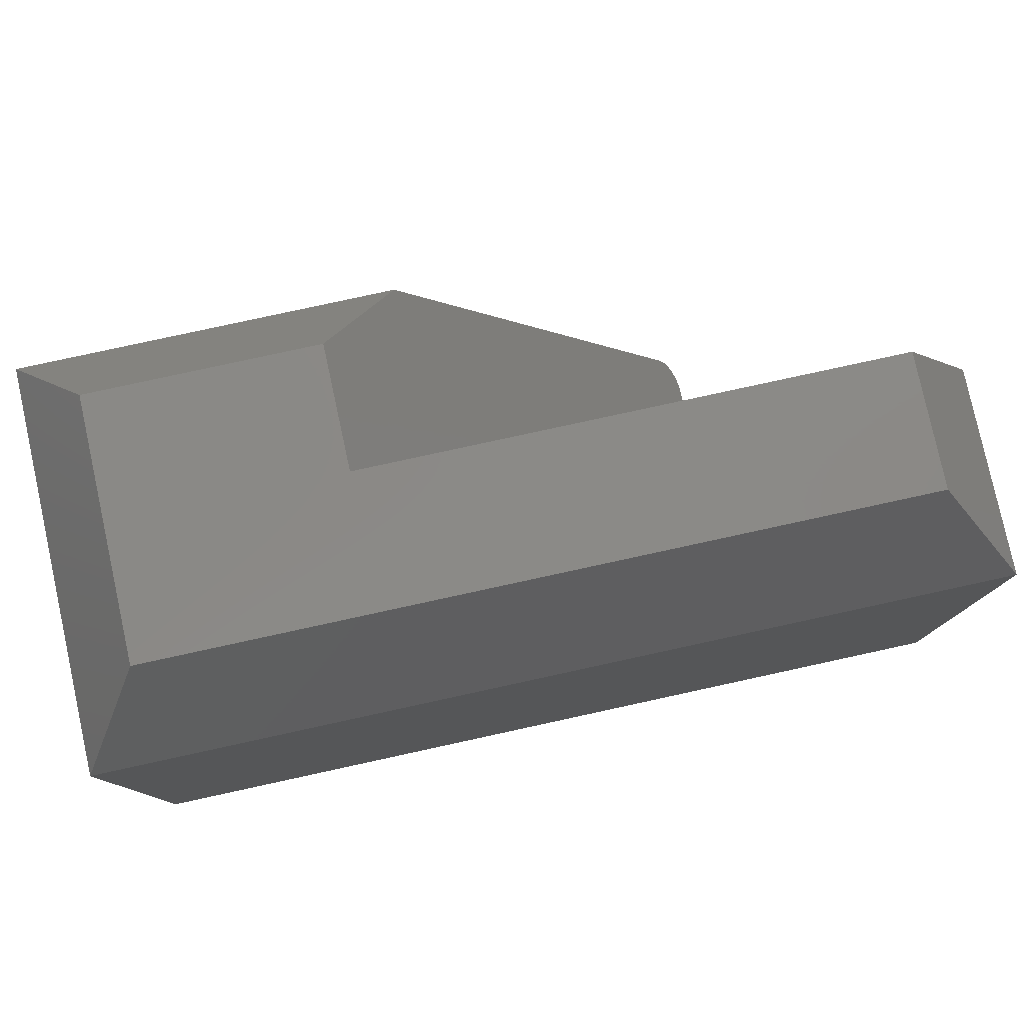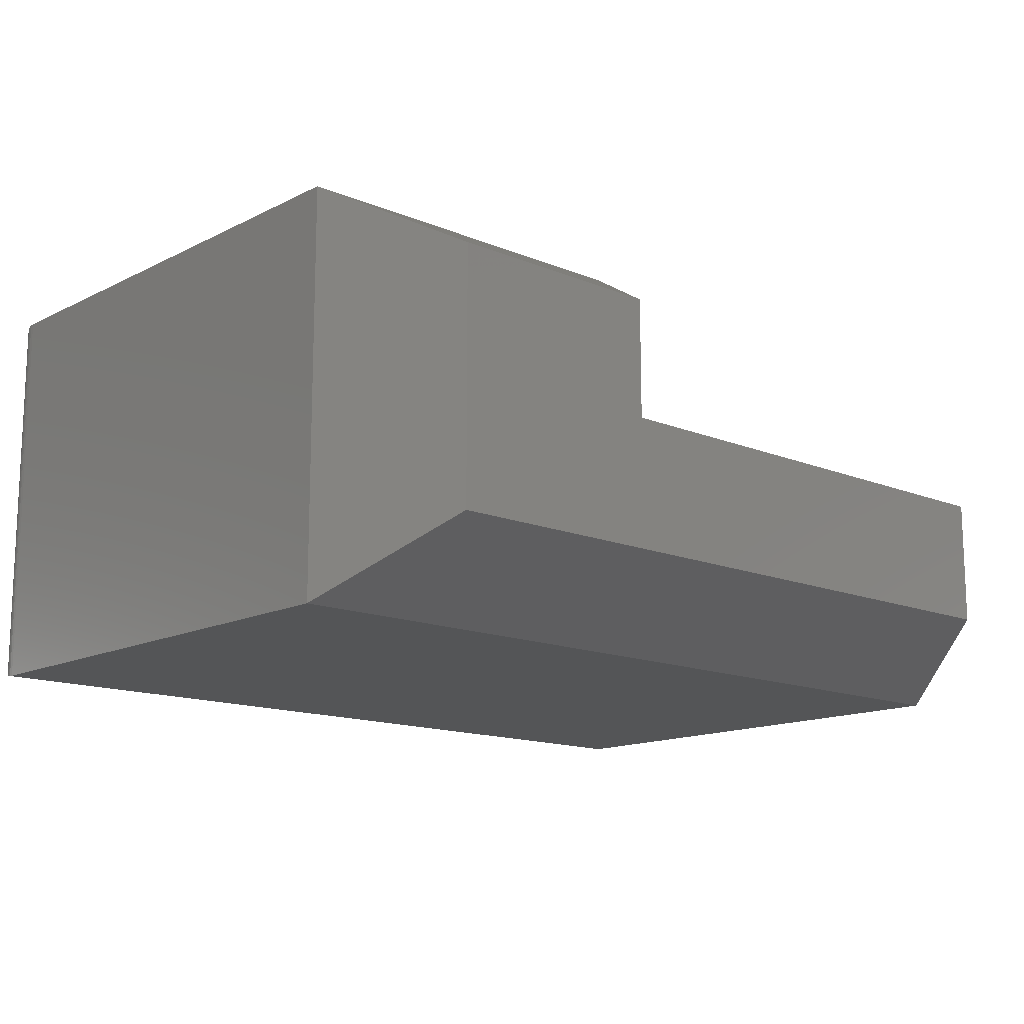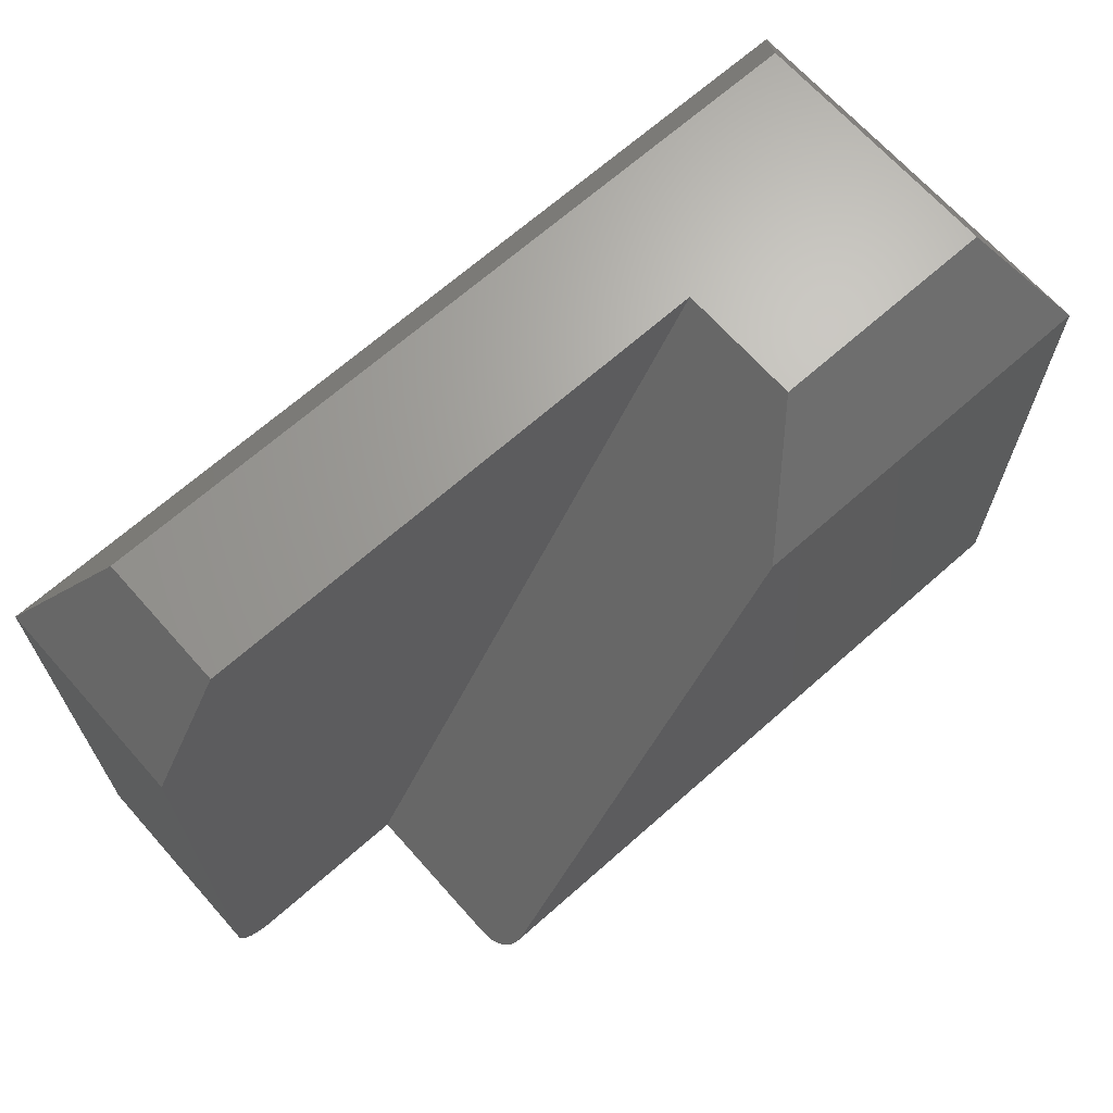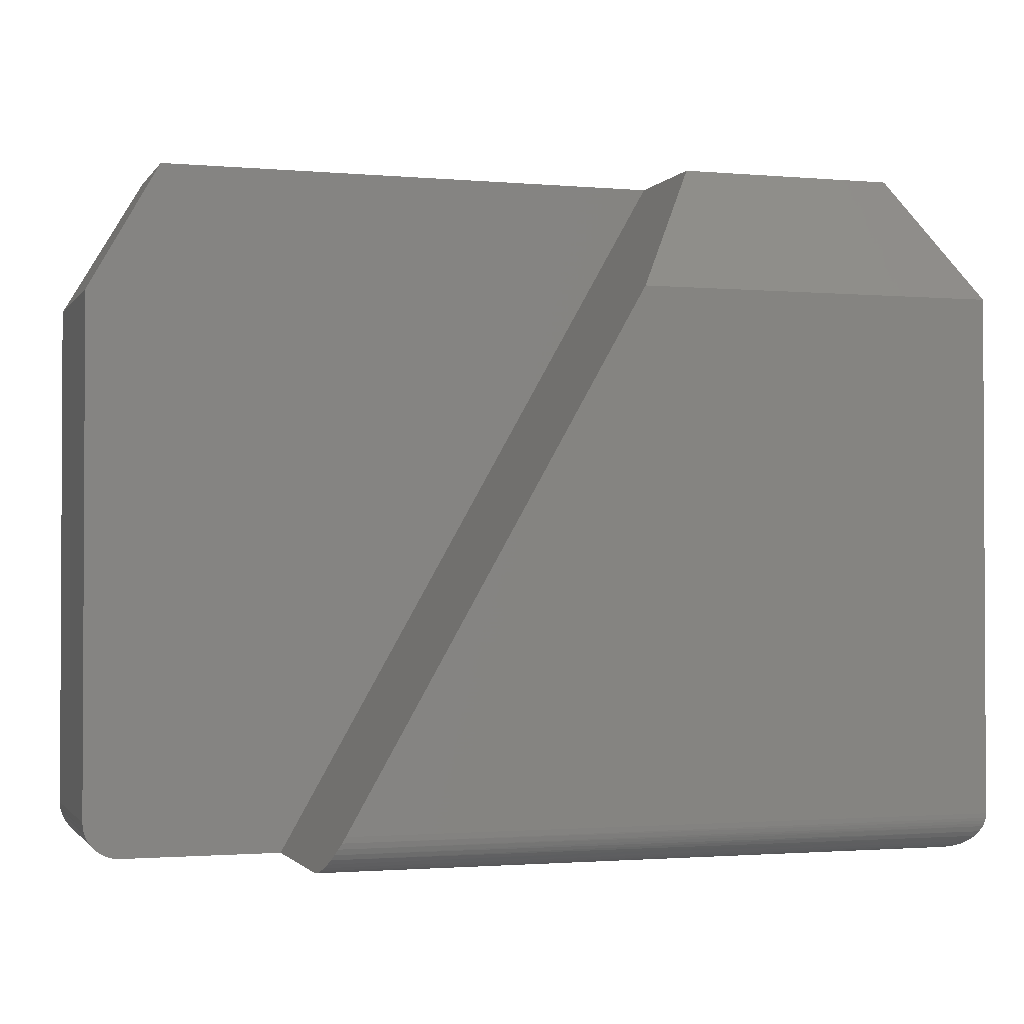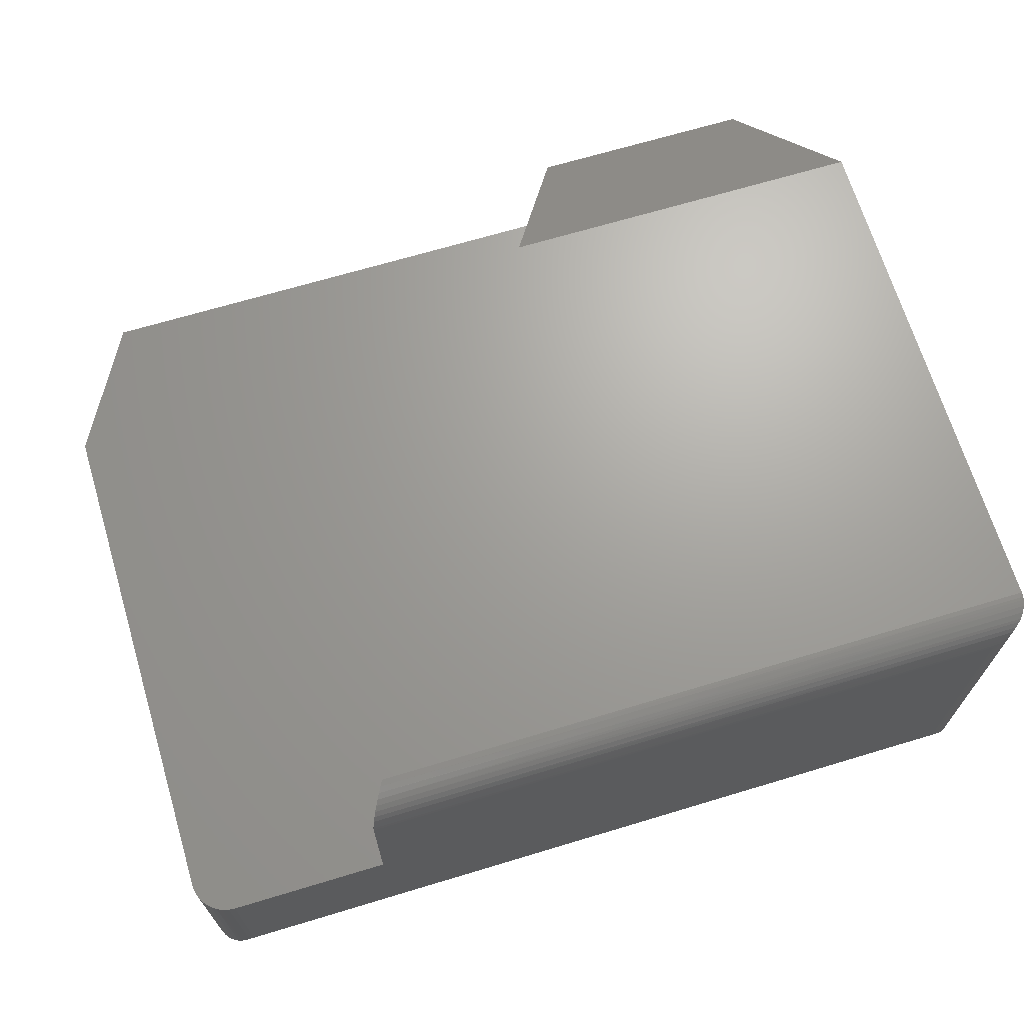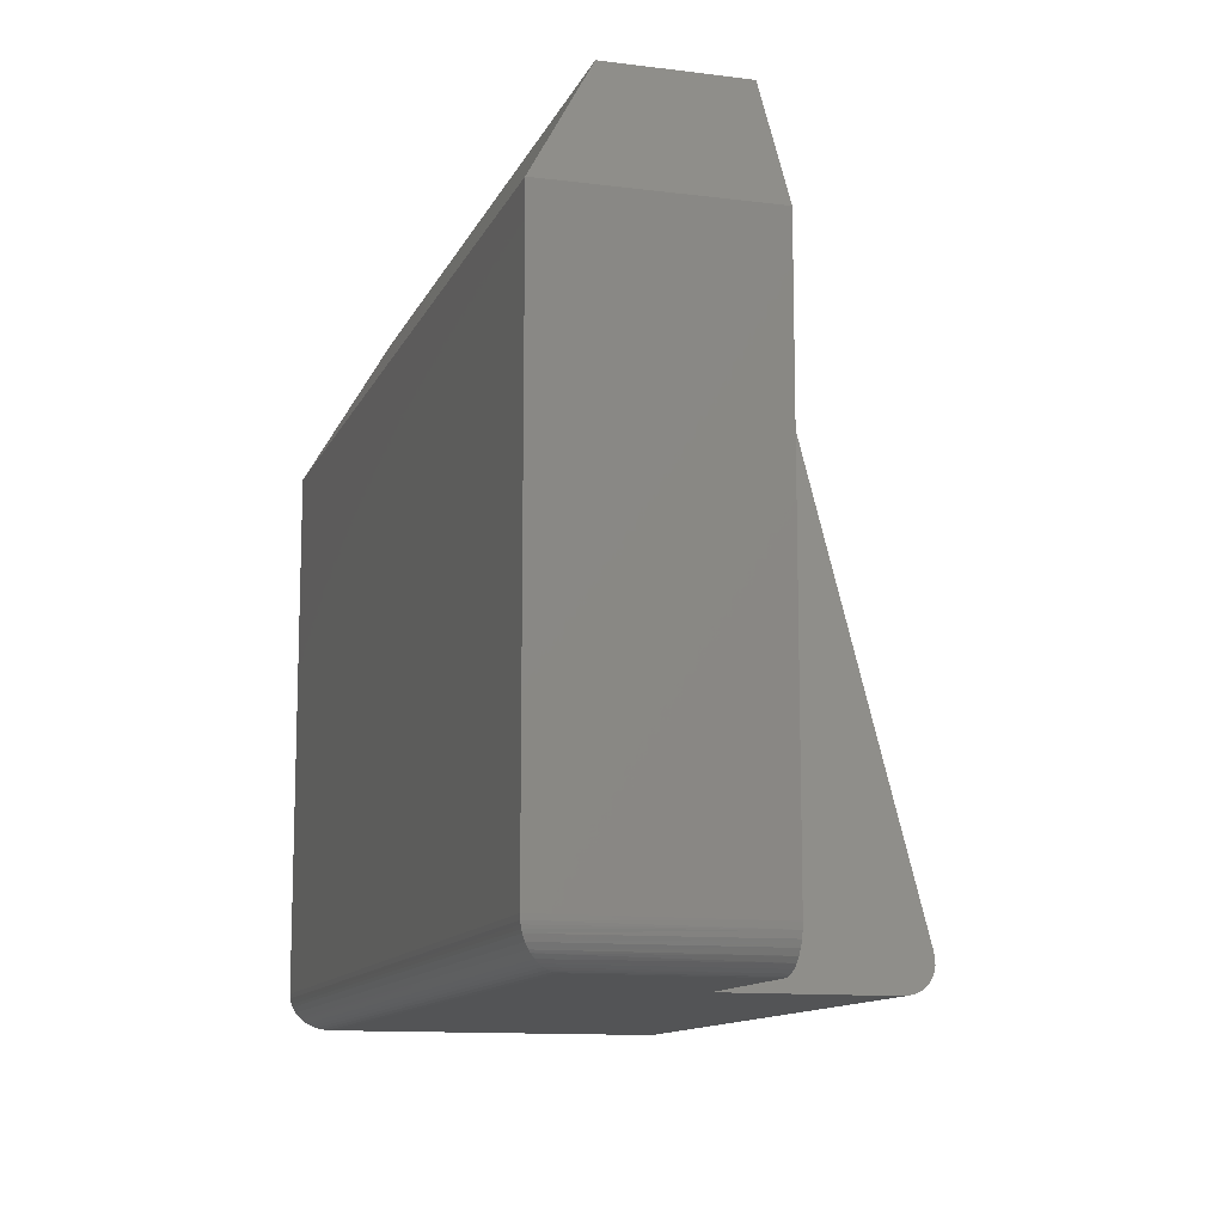
<metadata>
{"format":"stl","ext":"stl","renderer":"f3d","projection":"perspective","resolution":1024,"background":"white","views":[{"elev":79.6,"azim":-12.3,"up":"+Z"},{"elev":-14.1,"azim":-42.4,"up":"+Y"},{"elev":67.4,"azim":138.4,"up":"+Z"},{"elev":-1.6,"azim":162.3,"up":"+Z"},{"elev":68.1,"azim":163.2,"up":"+Y"},{"elev":-11.9,"azim":73.2,"up":"+Z"}]}
</metadata>
<code>
# stl→obj: 75 verts, 146 faces
v 0.5828 -0.02635 0.0003863
v 0.5822 -0.02157 0.001538
v 0.5831 -0.03125 -1.076e-16
v 0.251 -0.0625 0.5842
v 0.251 -0.1641 0.5842
v 0.3132 -8.829e-18 0.4748
v 0.5831 -0.1641 -1.11e-16
v 0.5811 -0.01704 0.003417
v 0.5797 -0.01287 0.005974
v 0.5779 -0.009161 0.009145
v 0.5758 -0.005989 0.01285
v 0.5734 -0.003432 0.01701
v 0.5708 -0.001551 0.02153
v 0.5681 -0.0003964 0.02629
v 0.5653 -4.411e-17 0.03125
v 0.7295 -0.1641 0.001917
v 0.7188 -0.1641 -4.401e-17
v 0.7242 -0.1641 0.000483
v 0.6875 -0.1641 0.5842
v 0.75 -0.1641 0.4748
v 0.75 -0.1641 0.03125
v 0.7496 -0.1641 0.0262
v 0.7482 -0.1641 0.02087
v 0.746 -0.1641 0.01587
v 0.7428 -0.1641 0.01134
v 0.739 -0.1641 0.007433
v 0.7345 -0.1641 0.004258
v 0.03125 -0.3047 -1.914e-18
v 0.03125 -0.03125 -1.914e-18
v 0.7188 -0.3047 -4.401e-17
v 0.7232 -0.3091 0.0003136
v 0.75 -0.3359 0.03125
v 0.7498 -0.3357 0.02739
v 0.7479 -0.3339 0.02004
v 0.7457 -0.3317 0.01547
v 0.7428 -0.3288 0.01133
v 0.7412 -0.3271 0.009471
v 0.7378 -0.3238 0.0065
v 0.7343 -0.3202 0.004121
v 0.7309 -0.3168 0.00246
v 0.7275 -0.3134 0.001236
v 0.7493 -0.3353 0.02489
v 0.7487 -0.3347 0.02246
v 0.0002397 -0.0002397 0.02739
v 1.914e-18 0 0.03125
v 0.02683 -0.02683 0.0003136
v 0.0006549 -0.0006549 0.02489
v 0.001261 -0.001261 0.02246
v 0.002081 -0.002081 0.02004
v 0.004275 -0.004275 0.01547
v 0.007174 -0.007174 0.01133
v 0.008839 -0.008839 0.009471
v 0.01217 -0.01217 0.0065
v 0.01574 -0.01574 0.004121
v 0.0191 -0.0191 0.00246
v 0.02255 -0.02255 0.001236
v 0.6875 -0.2734 0.5842
v 0.0625 -0.2734 0.5842
v 0.0625 -0.0625 0.5842
v 0.75 -0.3359 0.4748
v 5.683e-17 0 0.4748
v 1.914e-18 -0.3359 0.03125
v 2.908e-17 -0.3359 0.4748
v 0.02683 -0.3091 0.0003136
v 0.02255 -0.3134 0.001236
v 0.0191 -0.3168 0.00246
v 0.01574 -0.3202 0.004121
v 0.01217 -0.3238 0.0065
v 0.008839 -0.3271 0.009471
v 0.007174 -0.3288 0.01133
v 0.004275 -0.3317 0.01547
v 0.002081 -0.3339 0.02004
v 0.0002397 -0.3357 0.02739
v 0.0006549 -0.3353 0.02489
v 0.001261 -0.3347 0.02246
f 1 2 3
f 4 5 6
f 7 3 2
f 7 2 8
f 7 8 9
f 7 9 10
f 7 10 11
f 7 11 12
f 7 12 13
f 7 13 14
f 7 14 15
f 7 15 6
f 7 6 5
f 7 16 17
f 16 18 17
f 5 19 20
f 5 20 21
f 5 21 22
f 5 22 23
f 5 23 24
f 5 24 25
f 5 25 26
f 5 26 27
f 5 27 16
f 5 16 7
f 28 29 3
f 28 3 7
f 28 7 17
f 28 17 30
f 30 18 31
f 30 17 18
f 21 32 33
f 23 34 35
f 23 35 24
f 24 35 36
f 24 36 25
f 25 36 37
f 25 37 26
f 37 38 26
f 26 38 39
f 26 39 27
f 27 39 40
f 27 40 16
f 16 40 41
f 16 41 18
f 41 31 18
f 22 21 33
f 22 33 42
f 22 42 43
f 22 43 34
f 22 34 23
f 15 44 45
f 15 14 44
f 3 46 1
f 3 29 46
f 47 44 14
f 14 13 47
f 47 13 48
f 49 48 13
f 13 12 49
f 49 12 50
f 50 12 11
f 50 11 51
f 51 11 10
f 51 10 52
f 52 10 9
f 52 9 53
f 54 53 9
f 9 8 54
f 55 54 8
f 8 2 55
f 55 2 56
f 56 2 1
f 56 1 46
f 57 19 58
f 58 19 5
f 58 5 59
f 59 5 4
f 32 21 60
f 60 21 20
f 45 61 15
f 15 61 6
f 61 59 6
f 6 59 4
f 60 20 57
f 57 20 19
f 62 32 63
f 63 32 60
f 63 61 62
f 62 61 45
f 61 63 59
f 59 63 58
f 63 60 58
f 58 60 57
f 29 64 46
f 29 28 64
f 46 64 65
f 46 65 56
f 56 65 66
f 56 66 55
f 55 66 67
f 55 67 54
f 54 67 68
f 54 68 53
f 53 68 69
f 53 69 52
f 52 69 70
f 52 70 51
f 51 70 71
f 51 71 50
f 50 71 72
f 62 45 73
f 73 45 44
f 73 44 74
f 74 44 47
f 74 47 75
f 75 47 48
f 75 48 72
f 72 48 49
f 72 49 50
f 28 31 64
f 28 30 31
f 64 31 41
f 64 41 65
f 65 41 40
f 65 40 66
f 66 40 39
f 66 39 67
f 67 39 38
f 67 38 68
f 68 38 37
f 68 37 69
f 69 37 36
f 69 36 70
f 70 36 35
f 70 35 71
f 71 35 34
f 32 62 33
f 33 62 73
f 33 73 42
f 42 73 74
f 42 74 43
f 43 74 75
f 43 75 34
f 34 75 72
f 34 72 71

</code>
